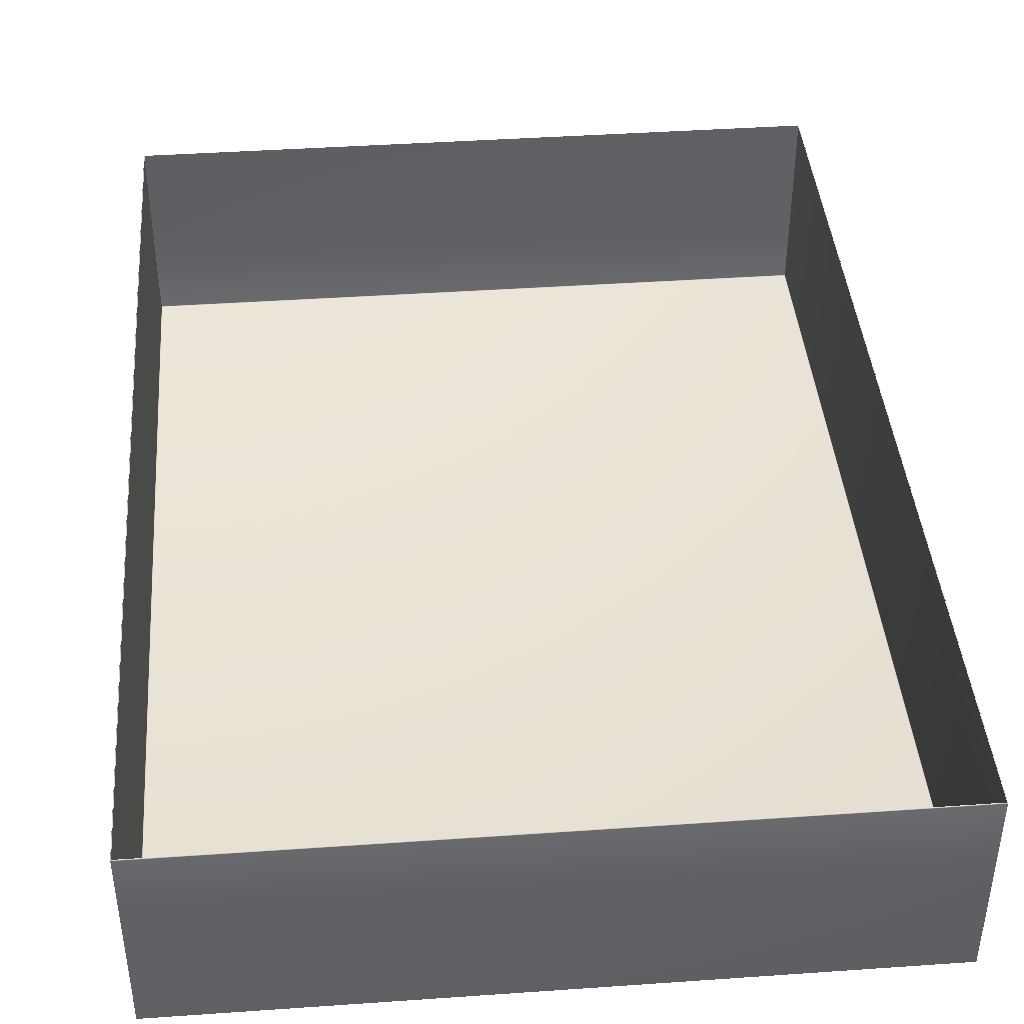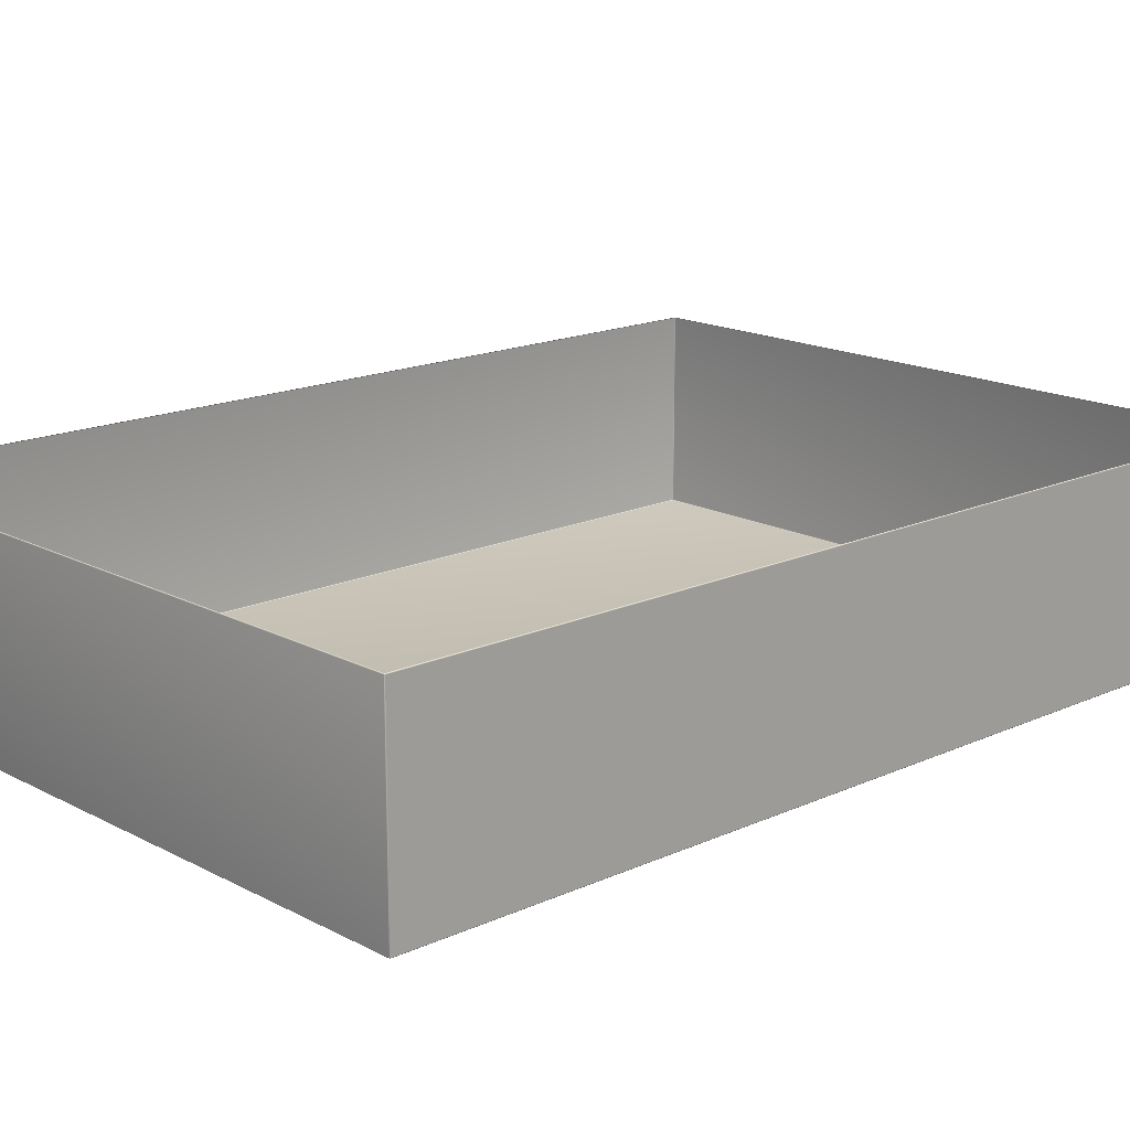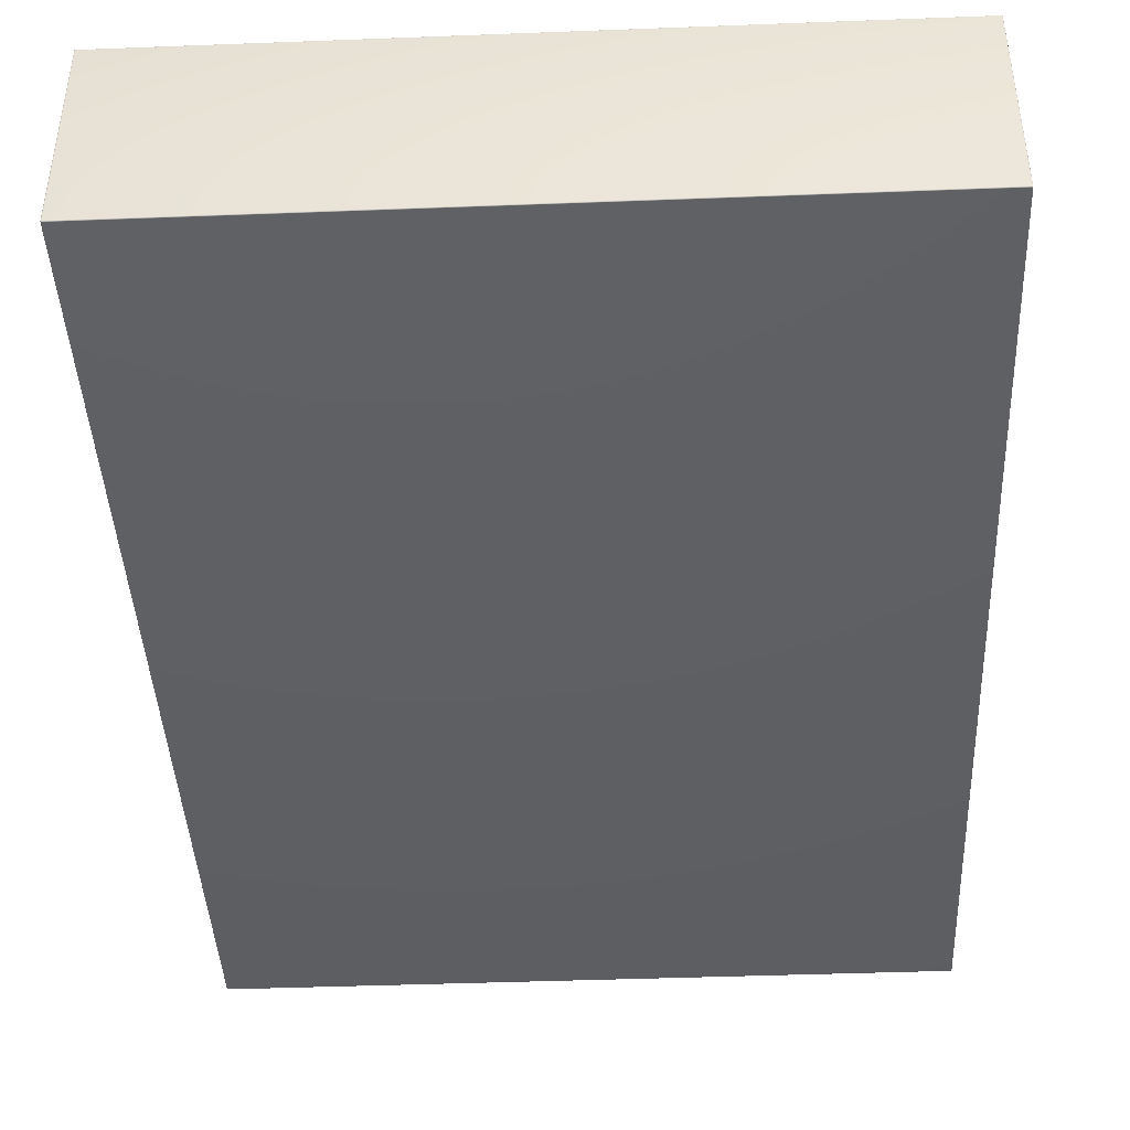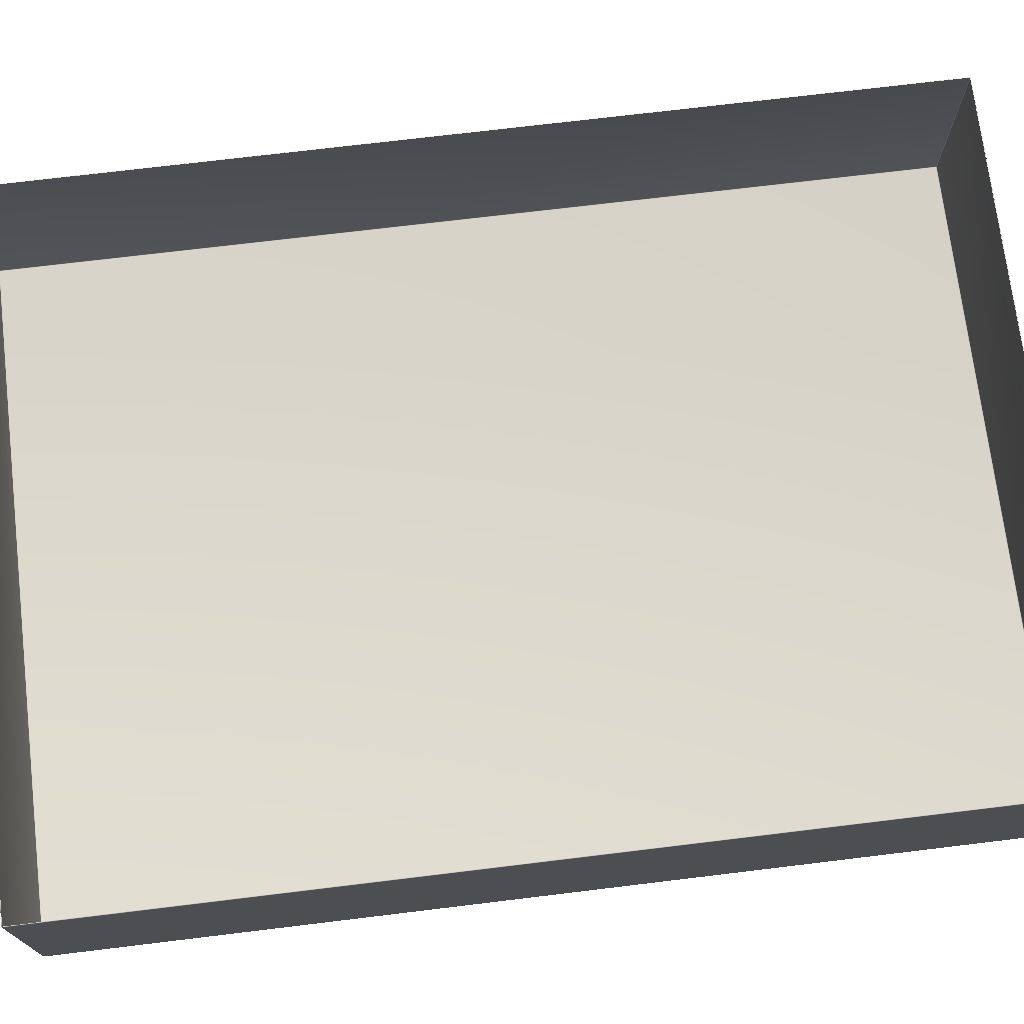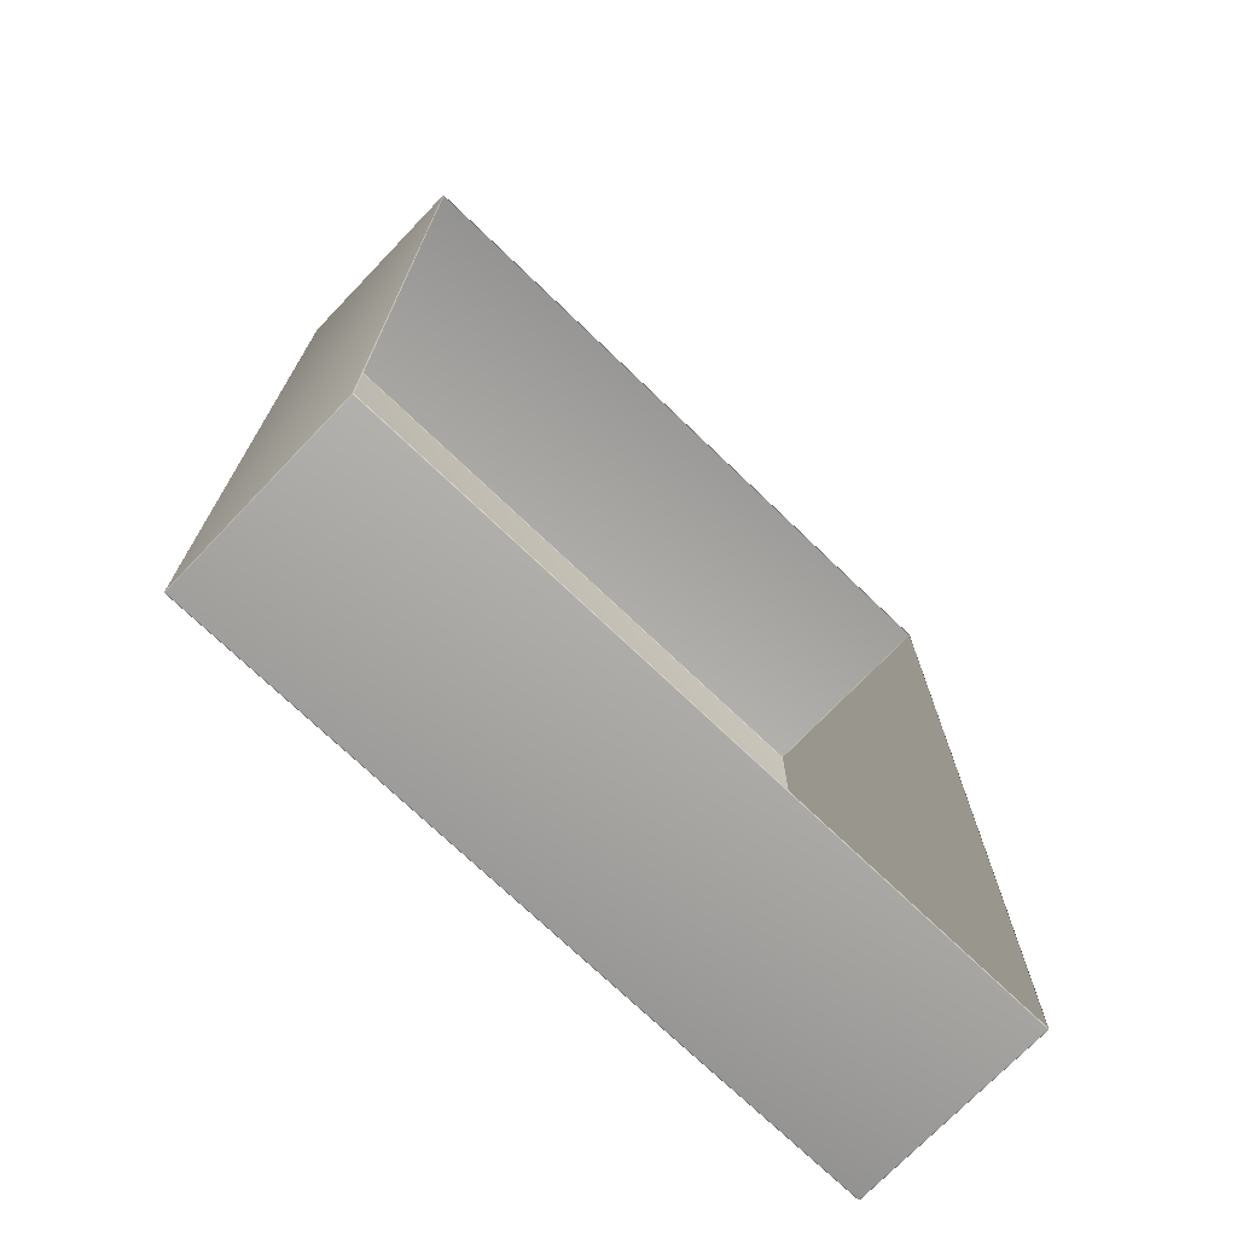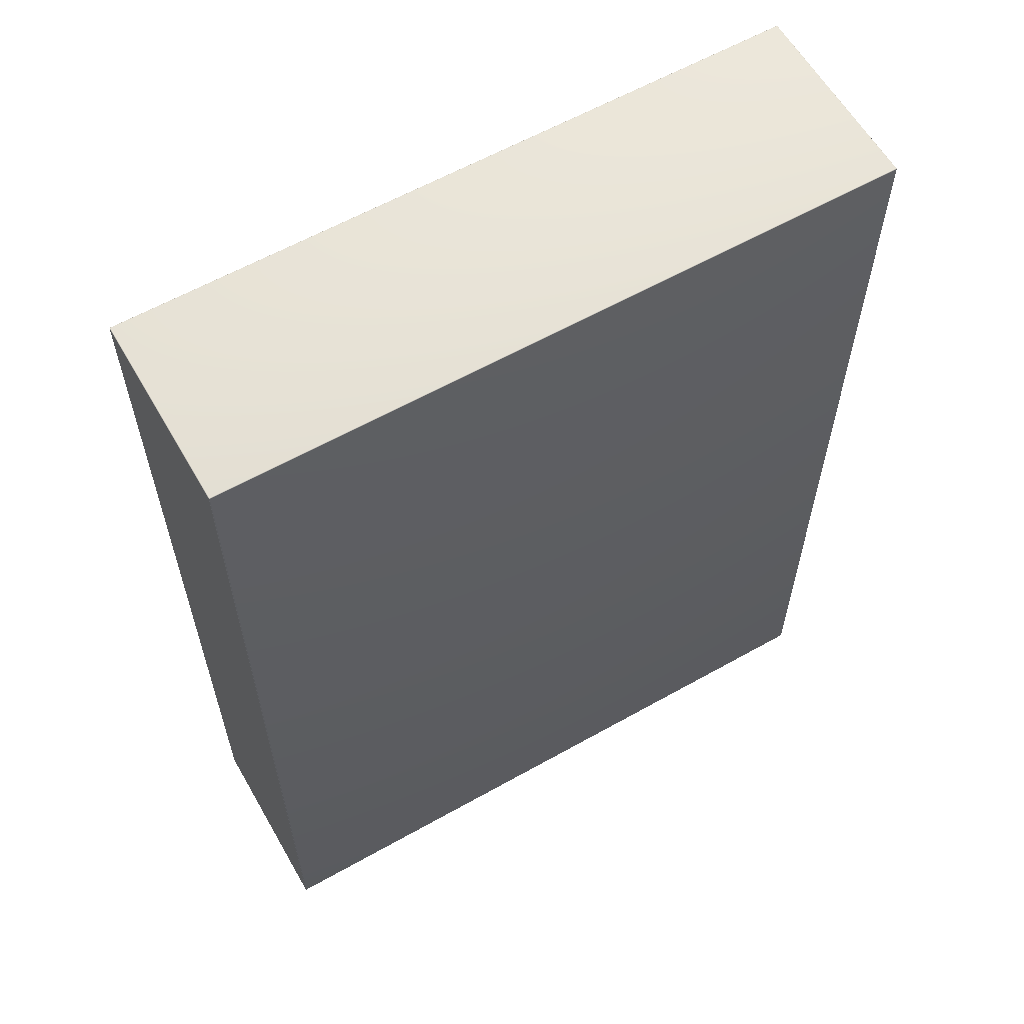
<metadata>
{"format":"obj","ext":"obj","renderer":"f3d","projection":"perspective","resolution":1024,"background":"white","views":[{"elev":41.8,"azim":175.2,"up":"+Z"},{"elev":16.4,"azim":47.0,"up":"+Z"},{"elev":-42.5,"azim":-177.4,"up":"+Z"},{"elev":72.7,"azim":83.1,"up":"+Z"},{"elev":-72.7,"azim":-43.8,"up":"+Y"},{"elev":60.6,"azim":150.1,"up":"+Y"}]}
</metadata>
<code>
g default
v -4.662 -0.245 -1.321
v -4.662 -0.2545 -1.311
v -4.671 -0.245 -1.311
v -4.662 -0.248 -1.32
v -4.662 -0.2506 -1.319
v -4.665 -0.245 -1.32
v -4.665 -0.2481 -1.32
v -4.665 -0.2505 -1.318
v -4.667 -0.245 -1.319
v -4.667 -0.248 -1.318
v -4.667 -0.2501 -1.317
v -4.665 -0.2541 -1.311
v -4.667 -0.2527 -1.311
v -4.662 -0.2541 -1.314
v -4.665 -0.2535 -1.314
v -4.667 -0.2522 -1.314
v -4.662 -0.2527 -1.317
v -4.665 -0.2522 -1.317
v -4.667 -0.2513 -1.316
v -4.671 -0.245 -1.314
v -4.67 -0.245 -1.317
v -4.671 -0.248 -1.311
v -4.67 -0.248 -1.314
v -4.669 -0.248 -1.317
v -4.67 -0.2506 -1.311
v -4.669 -0.2505 -1.314
v -4.668 -0.2501 -1.316
v -4.662 -0.2545 1.083
v -4.662 -0.245 1.092
v -4.671 -0.245 1.083
v -4.662 -0.2541 1.086
v -4.662 -0.2527 1.088
v -4.665 -0.2541 1.083
v -4.665 -0.2535 1.086
v -4.665 -0.2522 1.088
v -4.667 -0.2527 1.083
v -4.667 -0.2522 1.086
v -4.667 -0.2513 1.088
v -4.665 -0.245 1.092
v -4.667 -0.245 1.09
v -4.662 -0.248 1.092
v -4.665 -0.248 1.091
v -4.667 -0.248 1.09
v -4.662 -0.2506 1.09
v -4.665 -0.2505 1.09
v -4.667 -0.2501 1.089
v -4.671 -0.248 1.083
v -4.67 -0.2506 1.083
v -4.671 -0.245 1.086
v -4.67 -0.2481 1.086
v -4.669 -0.2505 1.086
v -4.67 -0.245 1.088
v -4.669 -0.248 1.088
v -4.668 -0.2501 1.088
v -4.662 11.46 -1.321
v -4.671 11.46 -1.311
v -4.662 11.47 -1.311
v -4.665 11.46 -1.32
v -4.667 11.46 -1.319
v -4.662 11.47 -1.32
v -4.665 11.47 -1.32
v -4.667 11.47 -1.318
v -4.662 11.47 -1.319
v -4.665 11.47 -1.318
v -4.667 11.47 -1.317
v -4.671 11.47 -1.311
v -4.67 11.47 -1.311
v -4.671 11.46 -1.314
v -4.67 11.47 -1.314
v -4.669 11.47 -1.314
v -4.67 11.46 -1.317
v -4.669 11.47 -1.317
v -4.668 11.47 -1.316
v -4.662 11.47 -1.314
v -4.662 11.47 -1.317
v -4.665 11.47 -1.311
v -4.665 11.47 -1.314
v -4.665 11.47 -1.317
v -4.667 11.47 -1.311
v -4.667 11.47 -1.314
v -4.667 11.47 -1.316
v -4.662 11.46 1.092
v -4.662 11.47 1.083
v -4.671 11.46 1.083
v -4.662 11.47 1.092
v -4.662 11.47 1.09
v -4.665 11.46 1.092
v -4.665 11.47 1.091
v -4.665 11.47 1.09
v -4.667 11.46 1.09
v -4.667 11.47 1.09
v -4.667 11.47 1.089
v -4.665 11.47 1.083
v -4.667 11.47 1.083
v -4.662 11.47 1.086
v -4.665 11.47 1.086
v -4.667 11.47 1.086
v -4.662 11.47 1.088
v -4.665 11.47 1.088
v -4.667 11.47 1.088
v -4.671 11.46 1.086
v -4.67 11.46 1.088
v -4.671 11.47 1.083
v -4.67 11.47 1.086
v -4.669 11.47 1.088
v -4.67 11.47 1.083
v -4.669 11.47 1.086
v -4.668 11.47 1.088
v 3.78 -0.245 -1.321
v 3.79 -0.245 -1.311
v 3.78 -0.2545 -1.311
v 3.783 -0.245 -1.32
v 3.786 -0.245 -1.319
v 3.78 -0.248 -1.32
v 3.783 -0.248 -1.32
v 3.786 -0.248 -1.318
v 3.78 -0.2506 -1.319
v 3.783 -0.2505 -1.318
v 3.785 -0.2501 -1.317
v 3.789 -0.248 -1.311
v 3.788 -0.2506 -1.311
v 3.789 -0.245 -1.314
v 3.789 -0.2481 -1.314
v 3.787 -0.2505 -1.314
v 3.788 -0.245 -1.317
v 3.787 -0.248 -1.317
v 3.786 -0.2501 -1.316
v 3.78 -0.2541 -1.314
v 3.78 -0.2527 -1.317
v 3.783 -0.2541 -1.311
v 3.783 -0.2535 -1.314
v 3.783 -0.2522 -1.317
v 3.786 -0.2527 -1.311
v 3.786 -0.2522 -1.314
v 3.785 -0.2513 -1.316
v 3.78 -0.245 1.092
v 3.78 -0.2545 1.083
v 3.79 -0.245 1.083
v 3.78 -0.248 1.092
v 3.78 -0.2506 1.09
v 3.783 -0.245 1.092
v 3.783 -0.2481 1.091
v 3.783 -0.2505 1.09
v 3.786 -0.245 1.09
v 3.786 -0.248 1.09
v 3.785 -0.2501 1.089
v 3.783 -0.2541 1.083
v 3.786 -0.2527 1.083
v 3.78 -0.2541 1.086
v 3.783 -0.2535 1.086
v 3.786 -0.2522 1.086
v 3.78 -0.2527 1.088
v 3.783 -0.2522 1.088
v 3.785 -0.2513 1.088
v 3.789 -0.245 1.086
v 3.788 -0.245 1.088
v 3.789 -0.248 1.083
v 3.789 -0.248 1.086
v 3.787 -0.248 1.088
v 3.788 -0.2506 1.083
v 3.787 -0.2505 1.086
v 3.786 -0.2501 1.088
v 3.78 11.46 -1.321
v 3.78 11.47 -1.311
v 3.79 11.46 -1.311
v 3.78 11.47 -1.32
v 3.78 11.47 -1.319
v 3.783 11.46 -1.32
v 3.783 11.47 -1.32
v 3.783 11.47 -1.318
v 3.786 11.46 -1.319
v 3.786 11.47 -1.318
v 3.785 11.47 -1.317
v 3.783 11.47 -1.311
v 3.786 11.47 -1.311
v 3.78 11.47 -1.314
v 3.783 11.47 -1.314
v 3.786 11.47 -1.314
v 3.78 11.47 -1.317
v 3.783 11.47 -1.317
v 3.785 11.47 -1.316
v 3.789 11.46 -1.314
v 3.788 11.46 -1.317
v 3.789 11.47 -1.311
v 3.789 11.47 -1.314
v 3.787 11.47 -1.317
v 3.788 11.47 -1.311
v 3.787 11.47 -1.314
v 3.786 11.47 -1.316
v 3.78 11.46 1.092
v 3.79 11.46 1.083
v 3.78 11.47 1.083
v 3.783 11.46 1.092
v 3.786 11.46 1.09
v 3.78 11.47 1.092
v 3.783 11.47 1.091
v 3.786 11.47 1.09
v 3.78 11.47 1.09
v 3.783 11.47 1.09
v 3.785 11.47 1.089
v 3.789 11.47 1.083
v 3.788 11.47 1.083
v 3.789 11.46 1.086
v 3.789 11.47 1.086
v 3.787 11.47 1.086
v 3.788 11.46 1.088
v 3.787 11.47 1.088
v 3.786 11.47 1.088
v 3.78 11.47 1.086
v 3.78 11.47 1.088
v 3.783 11.47 1.083
v 3.783 11.47 1.086
v 3.783 11.47 1.088
v 3.786 11.47 1.083
v 3.786 11.47 1.086
v 3.785 11.47 1.088
g pool_inside:Mesh
f 2 137 111
f 56 30 3
f 164 83 57
f 6 4 1
f 7 5 4
f 8 17 5
f 9 7 6
f 7 11 8
f 11 18 8
f 14 12 2
f 15 13 12
f 16 25 13
f 17 15 14
f 15 19 16
f 19 26 16
f 22 20 3
f 23 21 20
f 24 9 21
f 25 23 22
f 23 27 24
f 27 10 24
f 11 27 19
f 33 31 28
f 34 32 31
f 35 44 32
f 36 34 33
f 34 38 35
f 38 45 35
f 41 39 29
f 42 40 39
f 43 52 40
f 44 42 41
f 42 46 43
f 46 53 43
f 49 47 30
f 50 48 47
f 51 36 48
f 52 50 49
f 50 54 51
f 54 37 51
f 38 54 46
f 60 58 55
f 61 59 58
f 62 71 59
f 63 61 60
f 61 65 62
f 65 72 62
f 68 66 56
f 69 67 66
f 70 79 67
f 71 69 68
f 69 73 70
f 73 80 70
f 76 74 57
f 77 75 74
f 78 63 75
f 79 77 76
f 77 81 78
f 81 64 78
f 65 81 73
f 87 85 82
f 88 86 85
f 89 98 86
f 90 88 87
f 88 92 89
f 92 99 89
f 95 93 83
f 96 94 93
f 97 106 94
f 98 96 95
f 96 100 97
f 100 107 97
f 103 101 84
f 104 102 101
f 105 90 102
f 106 104 103
f 104 108 105
f 108 91 105
f 92 108 100
f 114 112 109
f 115 113 112
f 116 125 113
f 117 115 114
f 115 119 116
f 119 126 116
f 122 120 110
f 123 121 120
f 124 133 121
f 125 123 122
f 123 127 124
f 127 134 124
f 130 128 111
f 131 129 128
f 132 117 129
f 133 131 130
f 131 135 132
f 135 118 132
f 119 135 127
f 141 139 136
f 142 140 139
f 143 152 140
f 144 142 141
f 142 146 143
f 146 153 143
f 149 147 137
f 150 148 147
f 151 160 148
f 152 150 149
f 150 154 151
f 154 161 151
f 157 155 138
f 158 156 155
f 159 144 156
f 160 158 157
f 158 162 159
f 162 145 159
f 146 162 154
f 168 166 163
f 169 167 166
f 170 179 167
f 171 169 168
f 169 173 170
f 173 180 170
f 176 174 164
f 177 175 174
f 178 187 175
f 179 177 176
f 177 181 178
f 181 188 178
f 184 182 165
f 185 183 182
f 186 171 183
f 187 185 184
f 185 189 186
f 189 172 186
f 173 189 181
f 195 193 190
f 196 194 193
f 197 206 194
f 198 196 195
f 196 200 197
f 200 207 197
f 203 201 191
f 204 202 201
f 205 214 202
f 206 204 203
f 204 208 205
f 208 215 205
f 211 209 192
f 212 210 209
f 213 198 210
f 214 212 211
f 212 216 213
f 216 199 213
f 200 216 208
f 58 1 55
f 59 6 58
f 71 9 59
f 68 21 71
f 56 20 68
f 12 28 2
f 13 33 12
f 25 36 13
f 22 48 25
f 3 47 22
f 39 82 29
f 40 87 39
f 52 90 40
f 49 102 52
f 30 101 49
f 93 57 83
f 94 76 93
f 106 79 94
f 103 67 106
f 84 66 103
f 166 55 163
f 167 60 166
f 179 63 167
f 176 75 179
f 164 74 176
f 85 190 82
f 86 195 85
f 98 198 86
f 95 210 98
f 83 209 95
f 201 165 191
f 202 184 201
f 214 187 202
f 211 175 214
f 192 174 211
f 112 163 109
f 113 168 112
f 125 171 113
f 122 183 125
f 110 182 122
f 193 136 190
f 194 141 193
f 206 144 194
f 203 156 206
f 191 155 203
f 147 111 137
f 148 130 147
f 160 133 148
f 157 121 160
f 138 120 157
f 4 109 1
f 5 114 4
f 17 117 5
f 14 129 17
f 2 128 14
f 139 29 136
f 140 41 139
f 152 44 140
f 149 32 152
f 137 31 149
f 1 163 55
f 2 28 137
f 56 84 30
f 164 192 83
f 6 7 4
f 7 8 5
f 8 18 17
f 9 10 7
f 7 10 11
f 11 19 18
f 14 15 12
f 15 16 13
f 16 26 25
f 17 18 15
f 15 18 19
f 19 27 26
f 22 23 20
f 23 24 21
f 24 10 9
f 25 26 23
f 23 26 27
f 27 11 10
f 33 34 31
f 34 35 32
f 35 45 44
f 36 37 34
f 34 37 38
f 38 46 45
f 41 42 39
f 42 43 40
f 43 53 52
f 44 45 42
f 42 45 46
f 46 54 53
f 49 50 47
f 50 51 48
f 51 37 36
f 52 53 50
f 50 53 54
f 54 38 37
f 60 61 58
f 61 62 59
f 62 72 71
f 63 64 61
f 61 64 65
f 65 73 72
f 68 69 66
f 69 70 67
f 70 80 79
f 71 72 69
f 69 72 73
f 73 81 80
f 76 77 74
f 77 78 75
f 78 64 63
f 79 80 77
f 77 80 81
f 81 65 64
f 87 88 85
f 88 89 86
f 89 99 98
f 90 91 88
f 88 91 92
f 92 100 99
f 95 96 93
f 96 97 94
f 97 107 106
f 98 99 96
f 96 99 100
f 100 108 107
f 103 104 101
f 104 105 102
f 105 91 90
f 106 107 104
f 104 107 108
f 108 92 91
f 114 115 112
f 115 116 113
f 116 126 125
f 117 118 115
f 115 118 119
f 119 127 126
f 122 123 120
f 123 124 121
f 124 134 133
f 125 126 123
f 123 126 127
f 127 135 134
f 130 131 128
f 131 132 129
f 132 118 117
f 133 134 131
f 131 134 135
f 135 119 118
f 141 142 139
f 142 143 140
f 143 153 152
f 144 145 142
f 142 145 146
f 146 154 153
f 149 150 147
f 150 151 148
f 151 161 160
f 152 153 150
f 150 153 154
f 154 162 161
f 157 158 155
f 158 159 156
f 159 145 144
f 160 161 158
f 158 161 162
f 162 146 145
f 168 169 166
f 169 170 167
f 170 180 179
f 171 172 169
f 169 172 173
f 173 181 180
f 176 177 174
f 177 178 175
f 178 188 187
f 179 180 177
f 177 180 181
f 181 189 188
f 184 185 182
f 185 186 183
f 186 172 171
f 187 188 185
f 185 188 189
f 189 173 172
f 195 196 193
f 196 197 194
f 197 207 206
f 198 199 196
f 196 199 200
f 200 208 207
f 203 204 201
f 204 205 202
f 205 215 214
f 206 207 204
f 204 207 208
f 208 216 215
f 211 212 209
f 212 213 210
f 213 199 198
f 214 215 212
f 212 215 216
f 216 200 199
f 58 6 1
f 59 9 6
f 71 21 9
f 68 20 21
f 56 3 20
f 12 33 28
f 13 36 33
f 25 48 36
f 22 47 48
f 3 30 47
f 39 87 82
f 40 90 87
f 52 102 90
f 49 101 102
f 30 84 101
f 93 76 57
f 94 79 76
f 106 67 79
f 103 66 67
f 84 56 66
f 166 60 55
f 167 63 60
f 179 75 63
f 176 74 75
f 164 57 74
f 85 195 190
f 86 198 195
f 98 210 198
f 95 209 210
f 83 192 209
f 201 184 165
f 202 187 184
f 214 175 187
f 211 174 175
f 192 164 174
f 112 168 163
f 113 171 168
f 125 183 171
f 122 182 183
f 110 165 182
f 193 141 136
f 194 144 141
f 206 156 144
f 203 155 156
f 191 138 155
f 147 130 111
f 148 133 130
f 160 121 133
f 157 120 121
f 138 110 120
f 4 114 109
f 5 117 114
f 17 129 117
f 14 128 129
f 2 111 128
f 139 41 29
f 140 44 41
f 152 32 44
f 149 31 32
f 137 28 31
f 1 109 163
f 191 165 138
f 138 165 110

</code>
